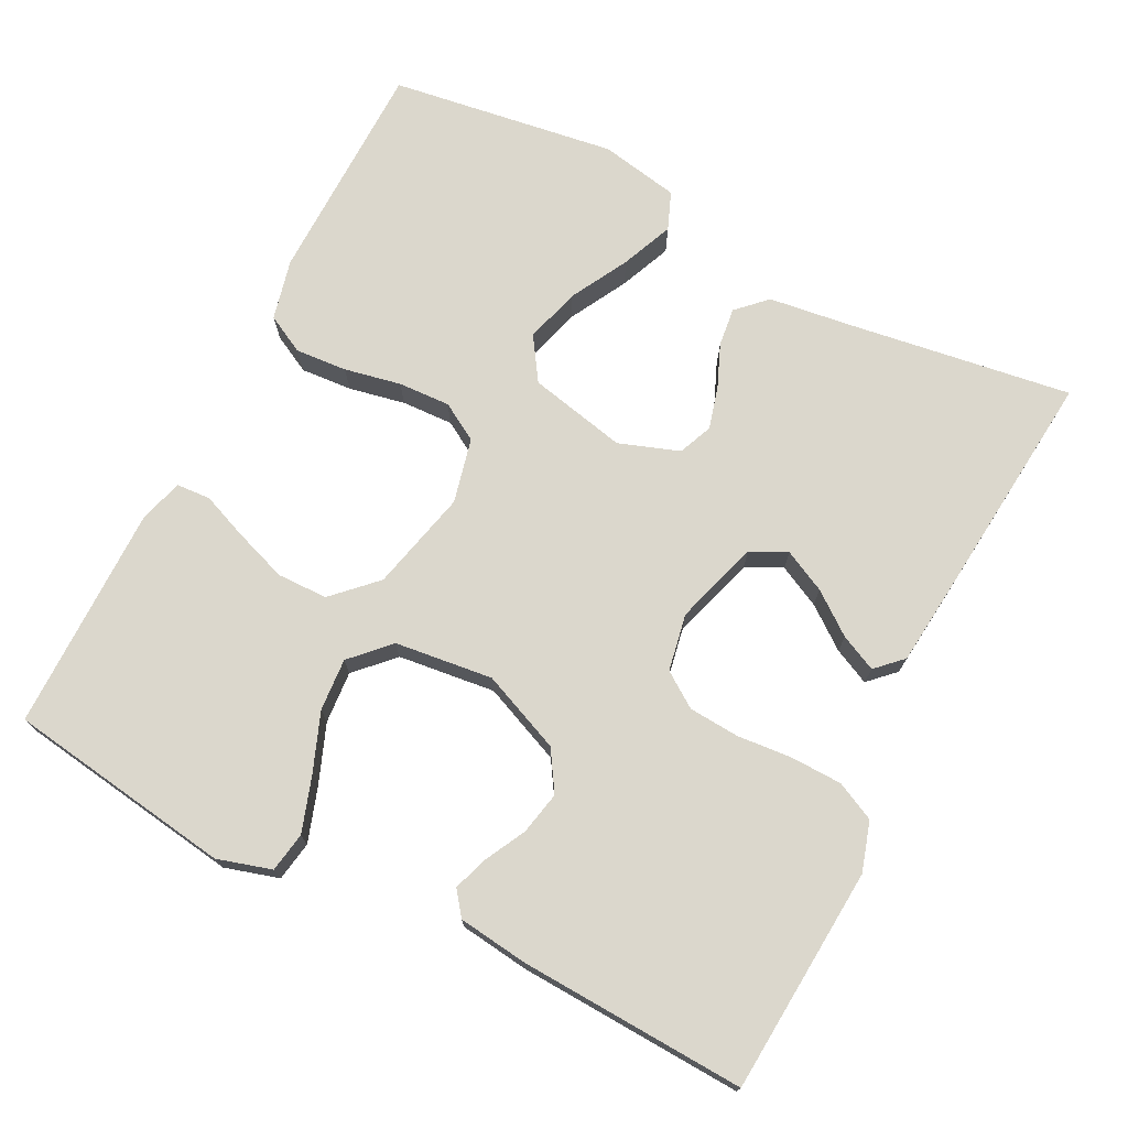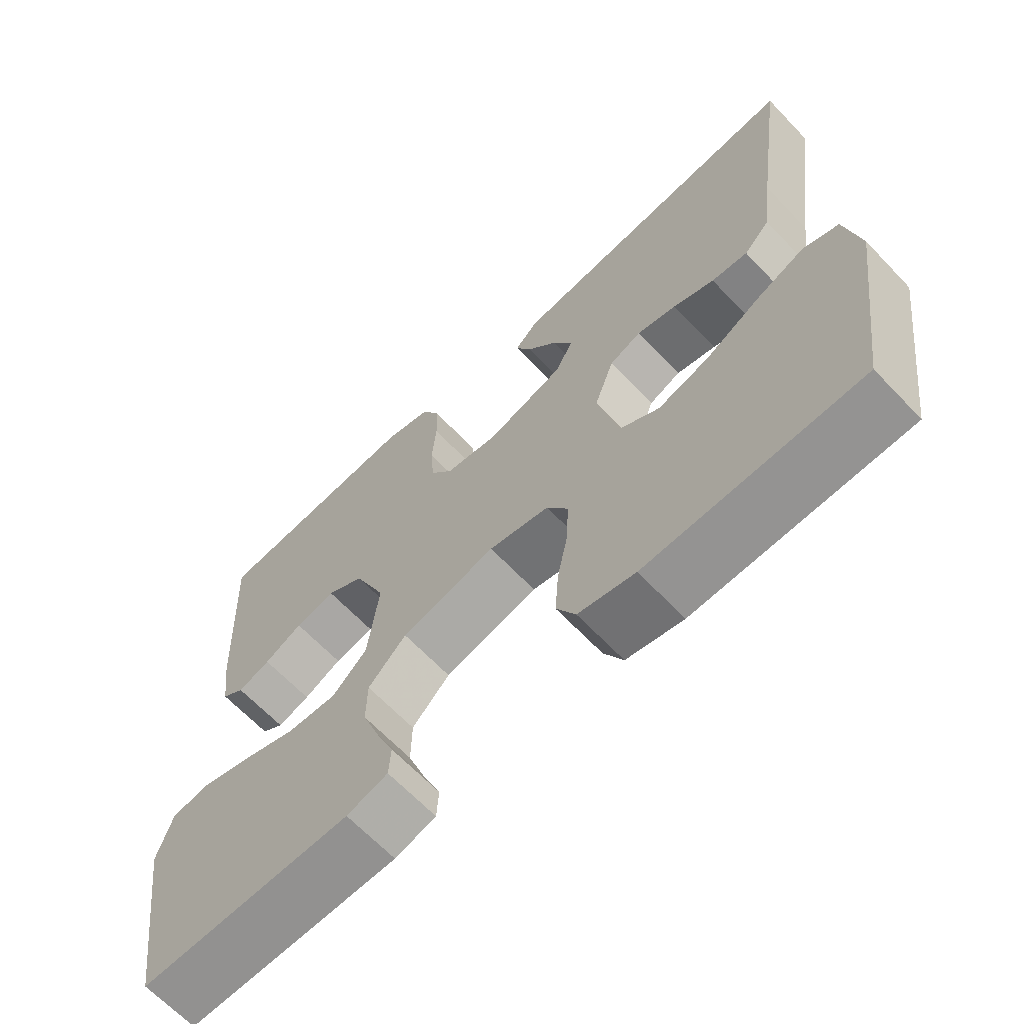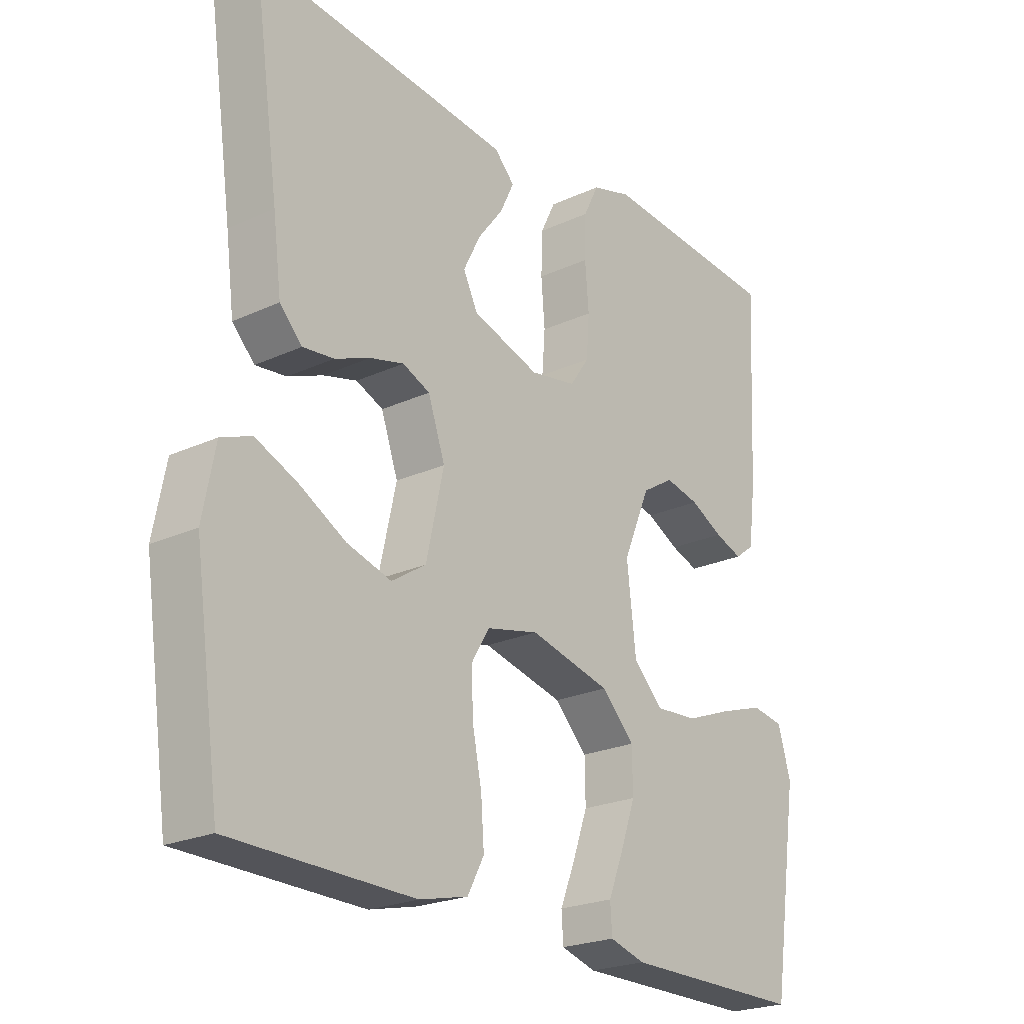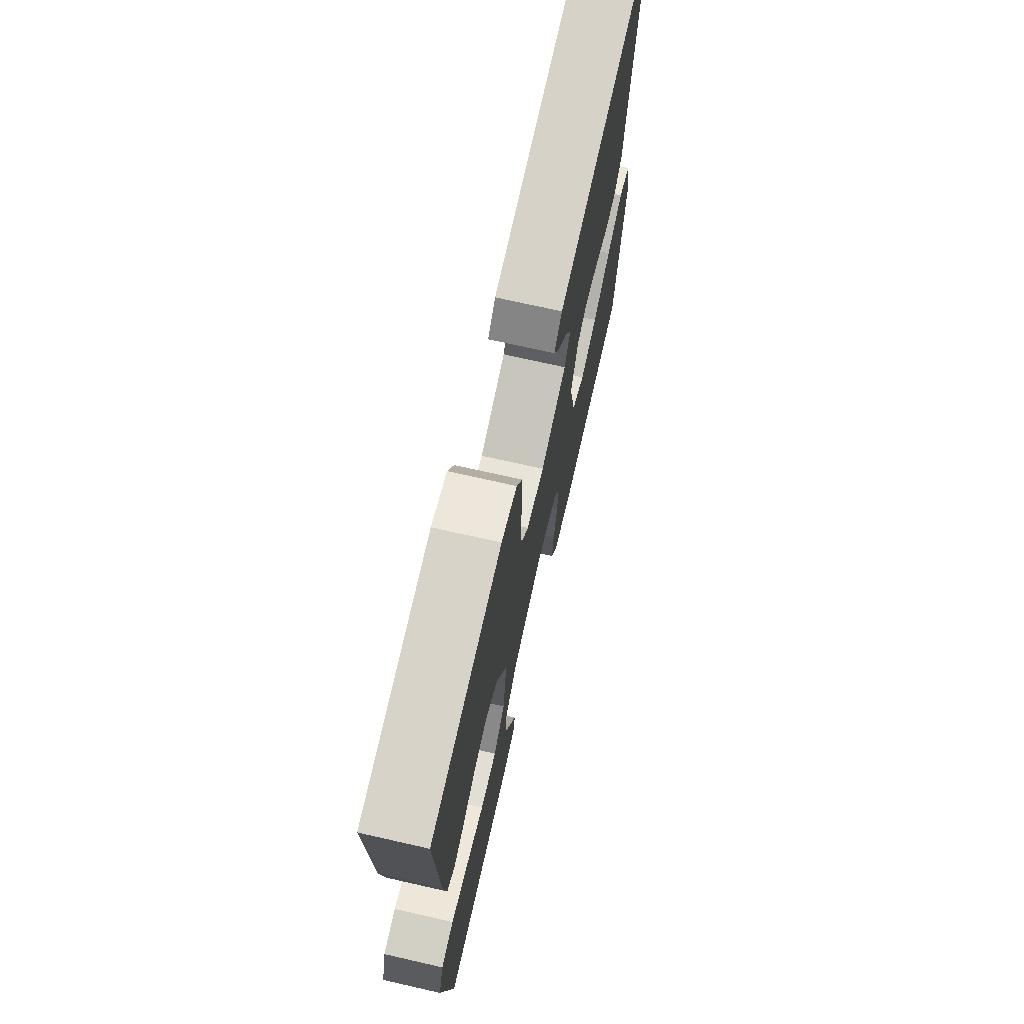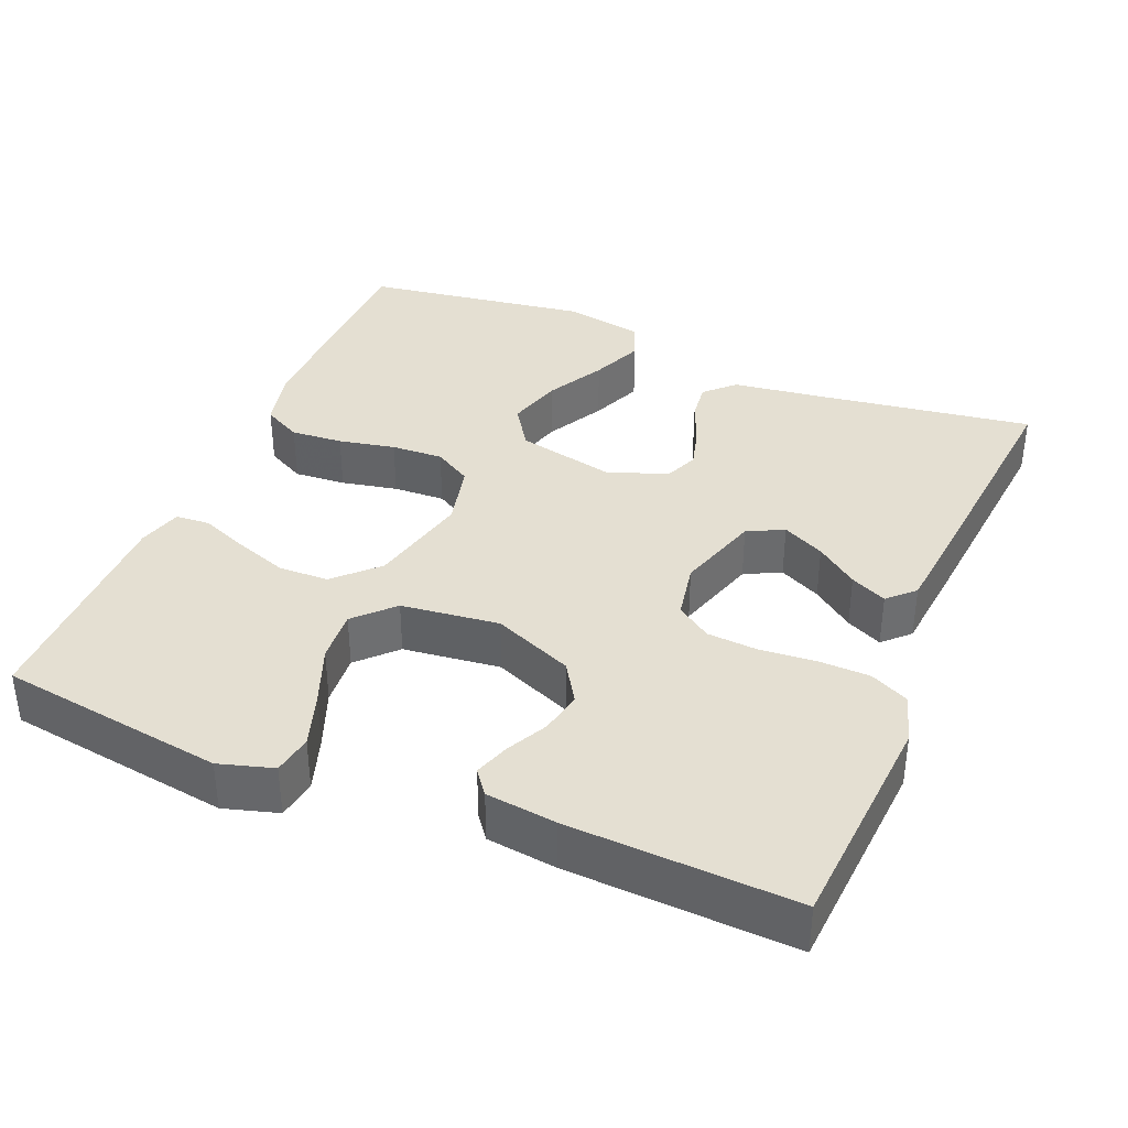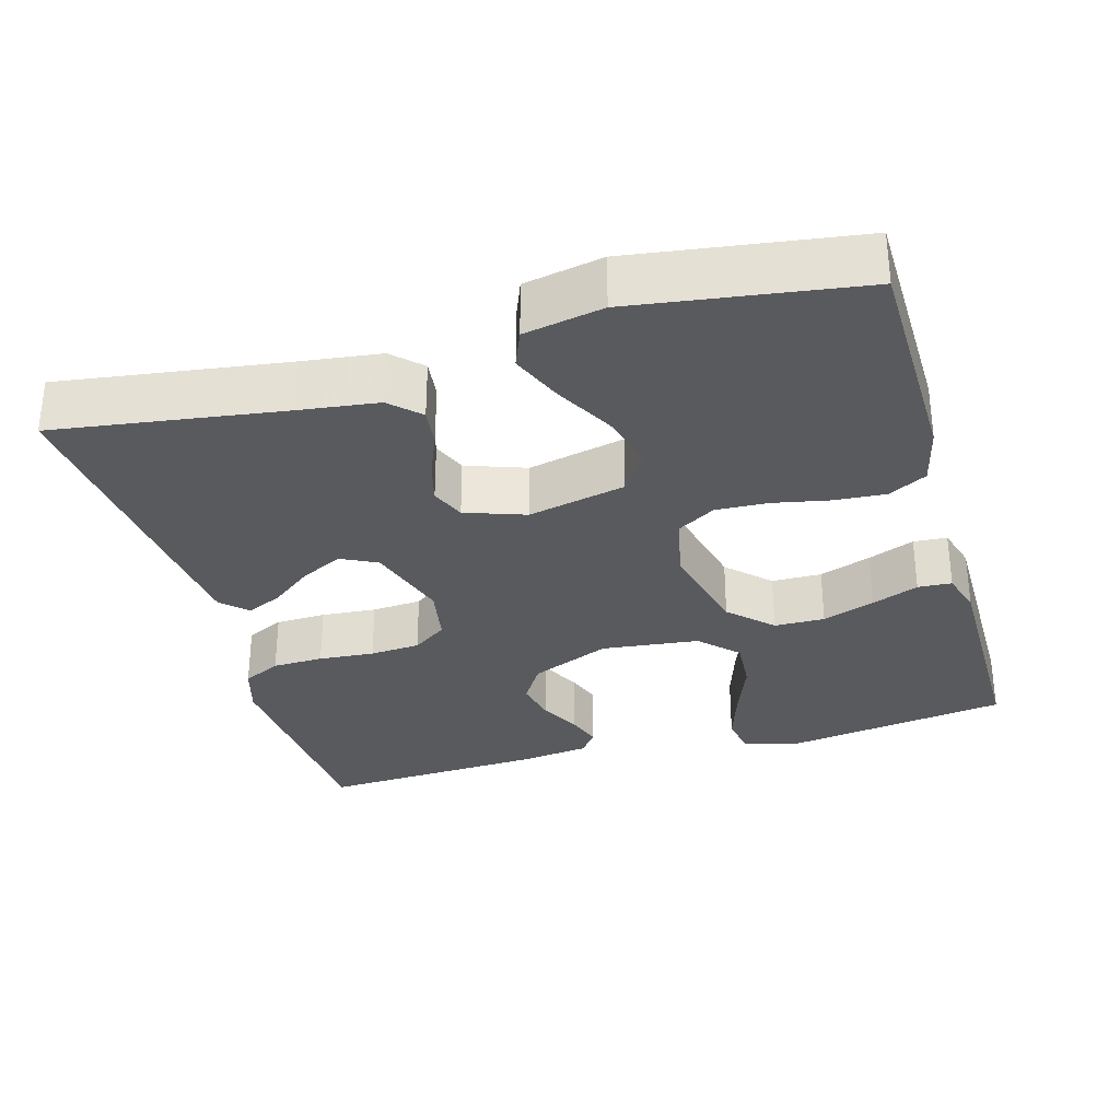
<metadata>
{"format":"obj","ext":"obj","renderer":"f3d","projection":"perspective","resolution":1024,"background":"white","views":[{"elev":73.3,"azim":-63.1,"up":"+Y"},{"elev":-66.1,"azim":43.7,"up":"+Z"},{"elev":-23.1,"azim":128.1,"up":"+Z"},{"elev":71.6,"azim":-77.2,"up":"+Z"},{"elev":37.1,"azim":-67.6,"up":"+Y"},{"elev":-31.4,"azim":105.9,"up":"+Y"}]}
</metadata>
<code>
v 0.5 0.07 0.5
v 0.457 0.07 0.2
v 0.443 0.07 0.092
v 0.406 0.07 0.054
v 0.355 0.07 0.06
v 0.297 0.07 0.084
v 0.241 0.07 0.099
v 0.196 0.07 0.08
v 0.168 0.07 0
v 0.197 0.07 -0.13
v 0.254 0.07 -0.167
v 0.327 0.07 -0.146
v 0.404 0.07 -0.104
v 0.473 0.07 -0.075
v 0.523 0.07 -0.095
v 0.543 0.07 -0.2
v 0.5 0.07 -0.5
v 0.2 0.07 -0.505
v 0.12 0.07 -0.486
v 0.093 0.07 -0.435
v 0.098 0.07 -0.366
v 0.113 0.07 -0.291
v 0.116 0.07 -0.222
v 0.086 0.07 -0.172
v 0 0.07 -0.152
v -0.134 0.07 -0.184
v -0.188 0.07 -0.239
v -0.189 0.07 -0.306
v -0.164 0.07 -0.376
v -0.139 0.07 -0.438
v -0.142 0.07 -0.483
v -0.2 0.07 -0.5
v -0.5 0.07 -0.5
v -0.545 0.07 -0.2
v -0.524 0.07 -0.128
v -0.471 0.07 -0.119
v -0.398 0.07 -0.143
v -0.32 0.07 -0.173
v -0.25 0.07 -0.178
v -0.201 0.07 -0.13
v -0.186 0.07 0
v -0.231 0.07 0.106
v -0.284 0.07 0.139
v -0.341 0.07 0.127
v -0.395 0.07 0.099
v -0.441 0.07 0.083
v -0.473 0.07 0.107
v -0.485 0.07 0.2
v -0.5 0.07 0.5
v -0.2 0.07 0.522
v -0.134 0.07 0.502
v -0.109 0.07 0.451
v -0.107 0.07 0.383
v -0.113 0.07 0.309
v -0.108 0.07 0.242
v -0.076 0.07 0.196
v 0 0.07 0.182
v 0.111 0.07 0.217
v 0.135 0.07 0.265
v 0.107 0.07 0.321
v 0.065 0.07 0.376
v 0.042 0.07 0.424
v 0.075 0.07 0.458
v 0.2 0.07 0.471
v 0.5 0 0.5
v 0.457 0 0.2
v 0.443 0 0.092
v 0.406 0 0.054
v 0.355 0 0.06
v 0.297 0 0.084
v 0.241 0 0.099
v 0.196 0 0.08
v 0.168 0 0
v 0.197 0 -0.13
v 0.254 0 -0.167
v 0.327 0 -0.146
v 0.404 0 -0.104
v 0.473 0 -0.075
v 0.523 0 -0.095
v 0.543 0 -0.2
v 0.5 0 -0.5
v 0.2 0 -0.505
v 0.12 0 -0.486
v 0.093 0 -0.435
v 0.098 0 -0.366
v 0.113 0 -0.291
v 0.116 0 -0.222
v 0.086 0 -0.172
v 0 0 -0.152
v -0.134 0 -0.184
v -0.188 0 -0.239
v -0.189 0 -0.306
v -0.164 0 -0.376
v -0.139 0 -0.438
v -0.142 0 -0.483
v -0.2 0 -0.5
v -0.5 0 -0.5
v -0.545 0 -0.2
v -0.524 0 -0.128
v -0.471 0 -0.119
v -0.398 0 -0.143
v -0.32 0 -0.173
v -0.25 0 -0.178
v -0.201 0 -0.13
v -0.186 0 0
v -0.231 0 0.106
v -0.284 0 0.139
v -0.341 0 0.127
v -0.395 0 0.099
v -0.441 0 0.083
v -0.473 0 0.107
v -0.485 0 0.2
v -0.5 0 0.5
v -0.2 0 0.522
v -0.134 0 0.502
v -0.109 0 0.451
v -0.107 0 0.383
v -0.113 0 0.309
v -0.108 0 0.242
v -0.076 0 0.196
v 0 0 0.182
v 0.111 0 0.217
v 0.135 0 0.265
v 0.107 0 0.321
v 0.065 0 0.376
v 0.042 0 0.424
v 0.075 0 0.458
v 0.2 0 0.471
f 63 64 1 2
f 60 61 62 63
f 59 60 63 2
f 58 59 2 3
f 57 58 3 4
f 56 57 4
f 51 52 53 54
f 51 54 55
f 50 51 55
f 49 50 55
f 48 49 55 56
f 44 45 46 47
f 43 44 47 48
f 35 36 37 38
f 33 34 35 38
f 33 38 39
f 32 33 39 40
f 29 30 31 32
f 28 29 32
f 27 28 32 40
f 19 20 21 22
f 19 22 23
f 18 19 23
f 17 18 23
f 16 17 23 24
f 12 13 14 15
f 11 12 15 16
f 4 5 6
f 56 4 6
f 56 6 7
f 43 48 56 7
f 42 43 7 8
f 41 42 8 9
f 26 27 40 41
f 25 26 41 9
f 11 16 24 25
f 10 11 25
f 9 10 25
f 66 65 128 127
f 127 126 125 124
f 66 127 124 123
f 67 66 123 122
f 68 67 122 121
f 68 121 120
f 118 117 116 115
f 119 118 115
f 119 115 114
f 119 114 113
f 120 119 113 112
f 111 110 109 108
f 112 111 108 107
f 102 101 100 99
f 102 99 98 97
f 103 102 97
f 104 103 97 96
f 96 95 94 93
f 96 93 92
f 104 96 92 91
f 86 85 84 83
f 87 86 83
f 87 83 82
f 87 82 81
f 88 87 81 80
f 79 78 77 76
f 80 79 76 75
f 70 69 68
f 70 68 120
f 71 70 120
f 71 120 112 107
f 72 71 107 106
f 73 72 106 105
f 105 104 91 90
f 73 105 90 89
f 89 88 80 75
f 89 75 74
f 89 74 73
f 1 65 66 2
f 2 66 67 3
f 3 67 68 4
f 4 68 69 5
f 5 69 70 6
f 6 70 71 7
f 7 71 72 8
f 8 72 73 9
f 9 73 74 10
f 10 74 75 11
f 11 75 76 12
f 12 76 77 13
f 13 77 78 14
f 14 78 79 15
f 15 79 80 16
f 16 80 81 17
f 17 81 82 18
f 18 82 83 19
f 19 83 84 20
f 20 84 85 21
f 21 85 86 22
f 22 86 87 23
f 23 87 88 24
f 24 88 89 25
f 25 89 90 26
f 26 90 91 27
f 27 91 92 28
f 28 92 93 29
f 29 93 94 30
f 30 94 95 31
f 31 95 96 32
f 32 96 97 33
f 33 97 98 34
f 34 98 99 35
f 35 99 100 36
f 36 100 101 37
f 37 101 102 38
f 38 102 103 39
f 39 103 104 40
f 40 104 105 41
f 41 105 106 42
f 42 106 107 43
f 43 107 108 44
f 44 108 109 45
f 45 109 110 46
f 46 110 111 47
f 47 111 112 48
f 48 112 113 49
f 49 113 114 50
f 50 114 115 51
f 51 115 116 52
f 52 116 117 53
f 53 117 118 54
f 54 118 119 55
f 55 119 120 56
f 56 120 121 57
f 57 121 122 58
f 58 122 123 59
f 59 123 124 60
f 60 124 125 61
f 61 125 126 62
f 62 126 127 63
f 63 127 128 64
f 64 128 65 1

</code>
